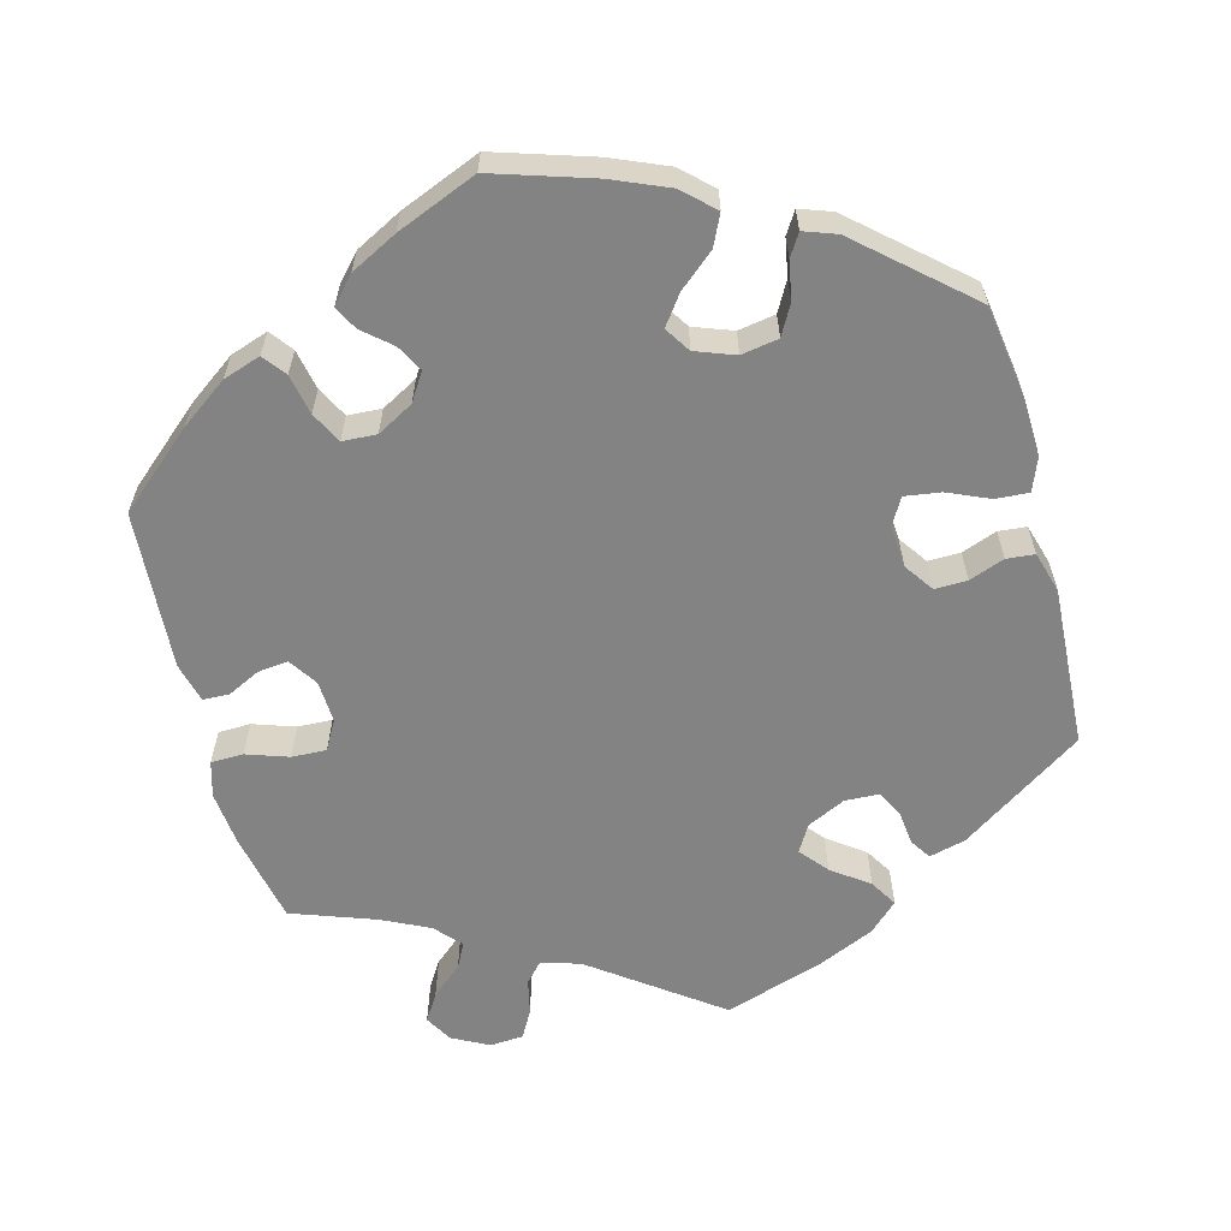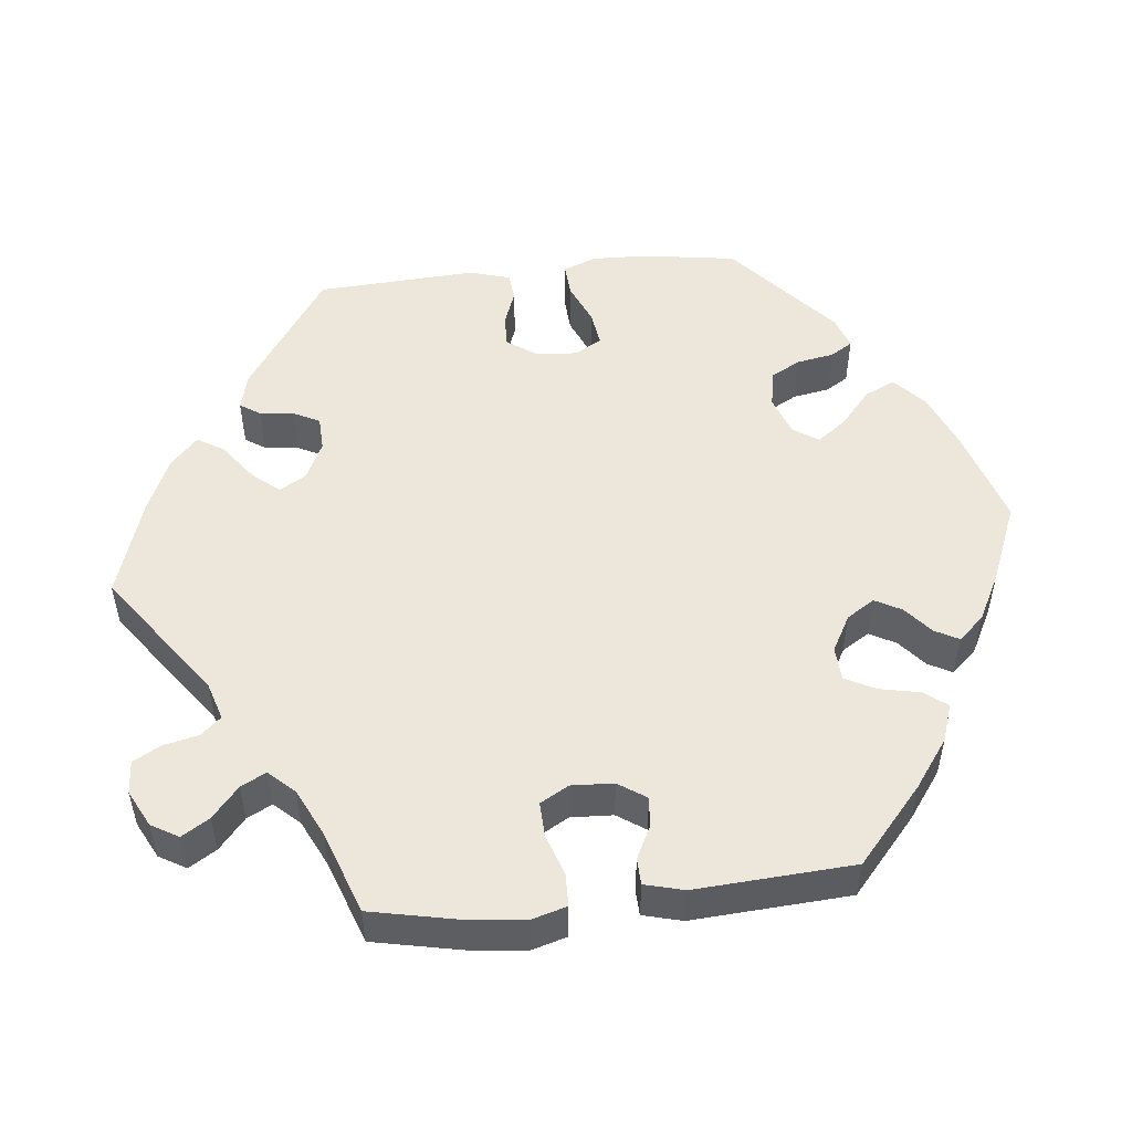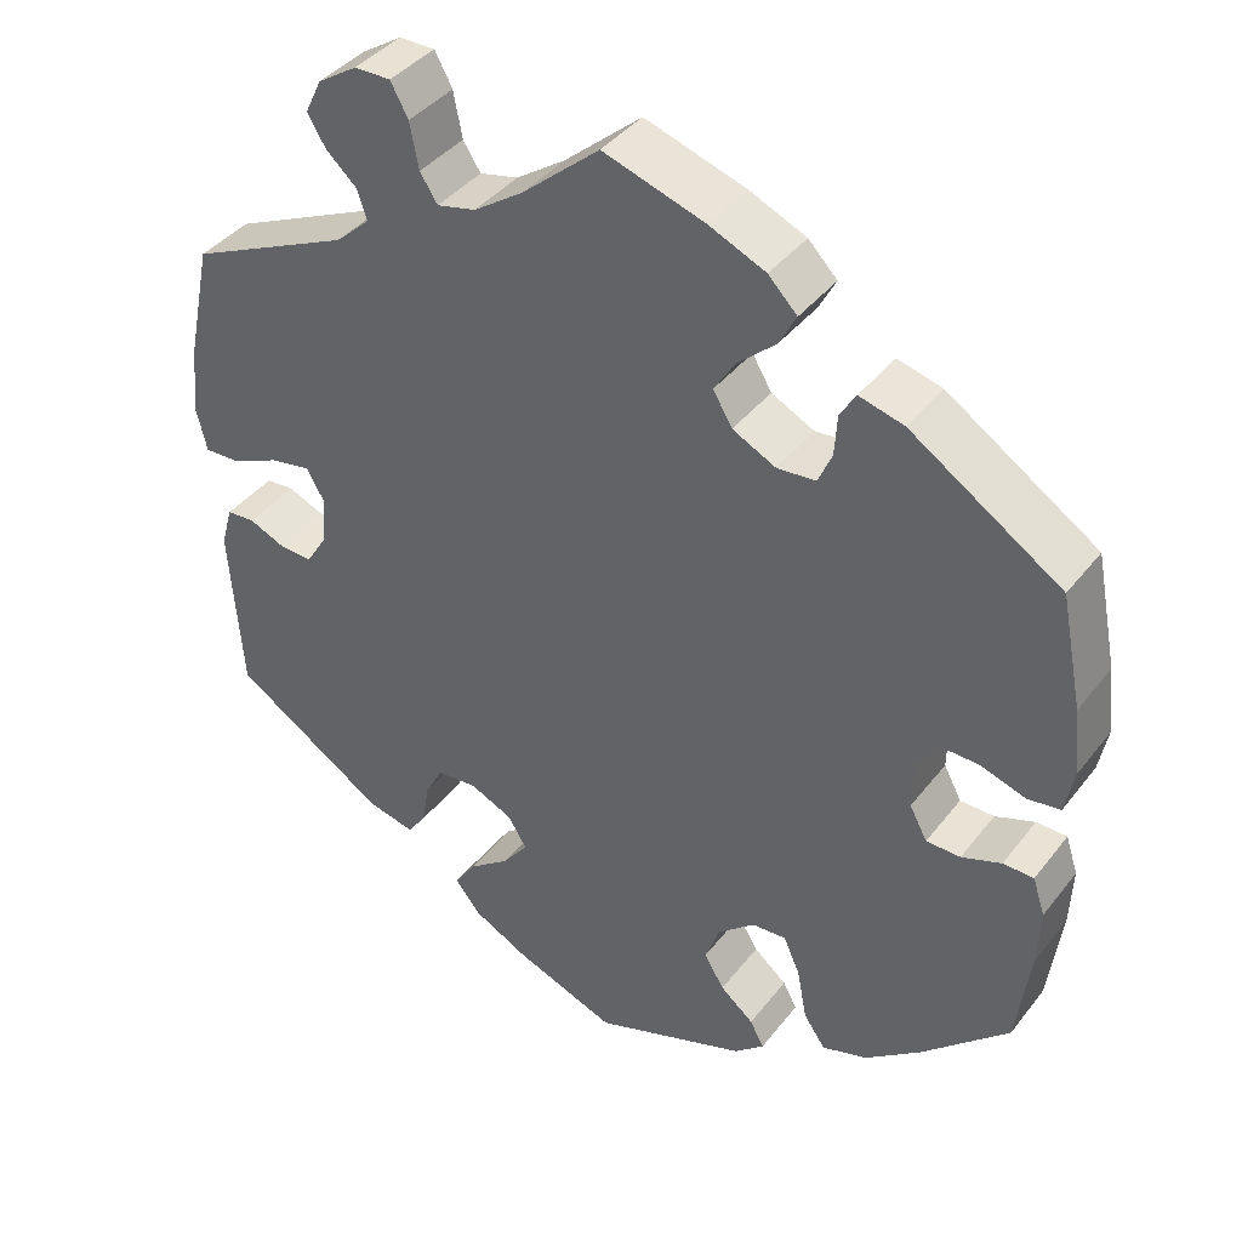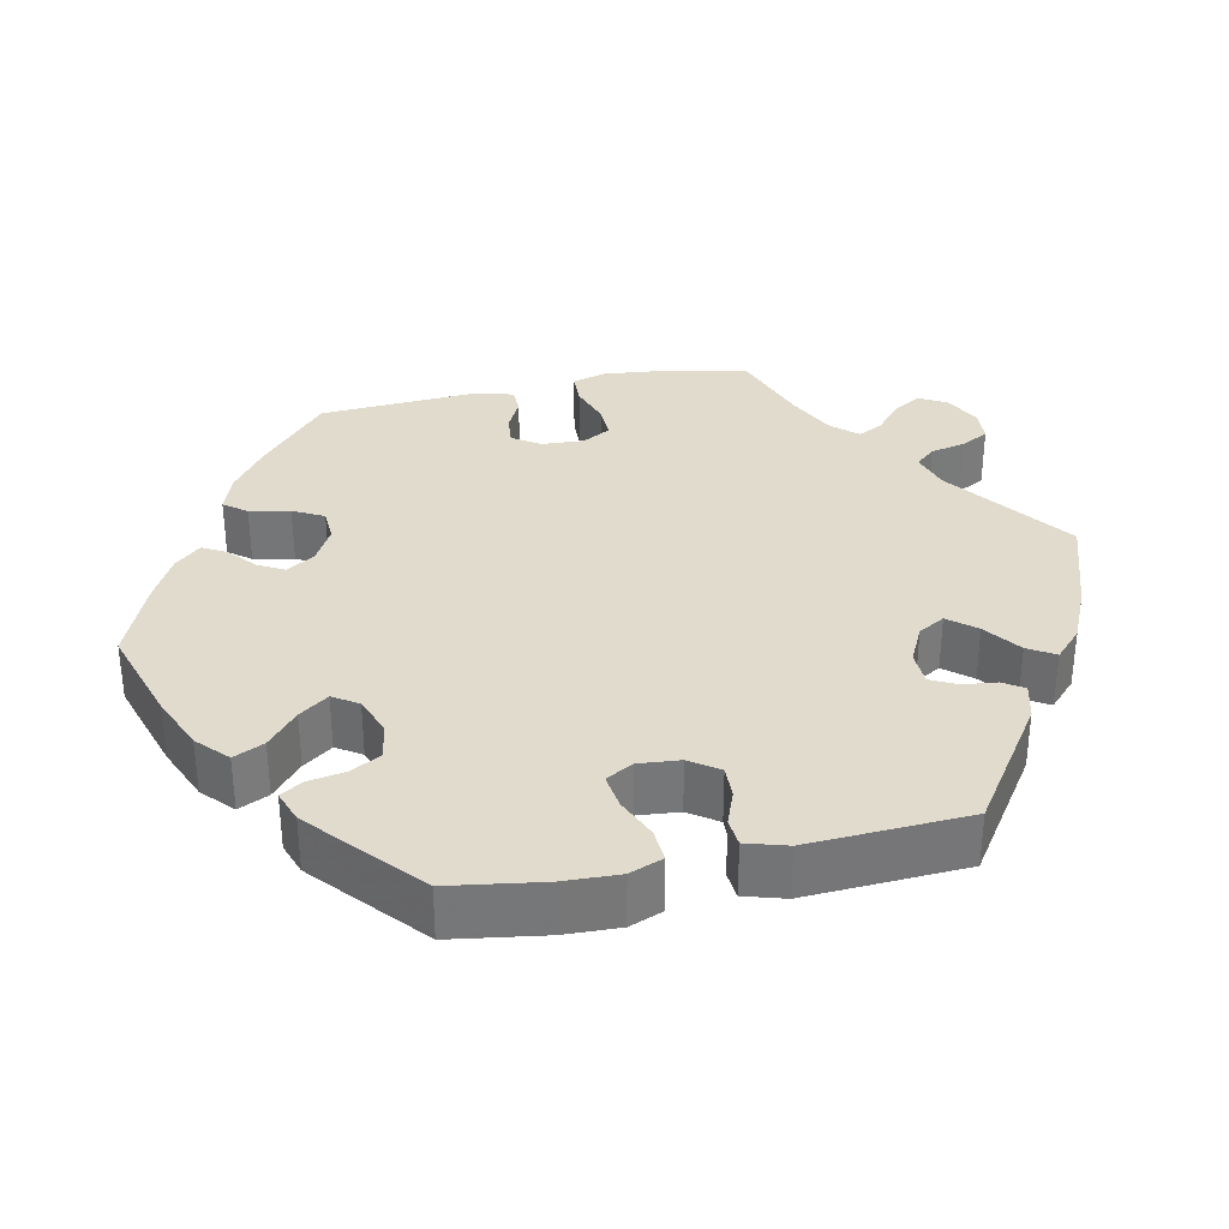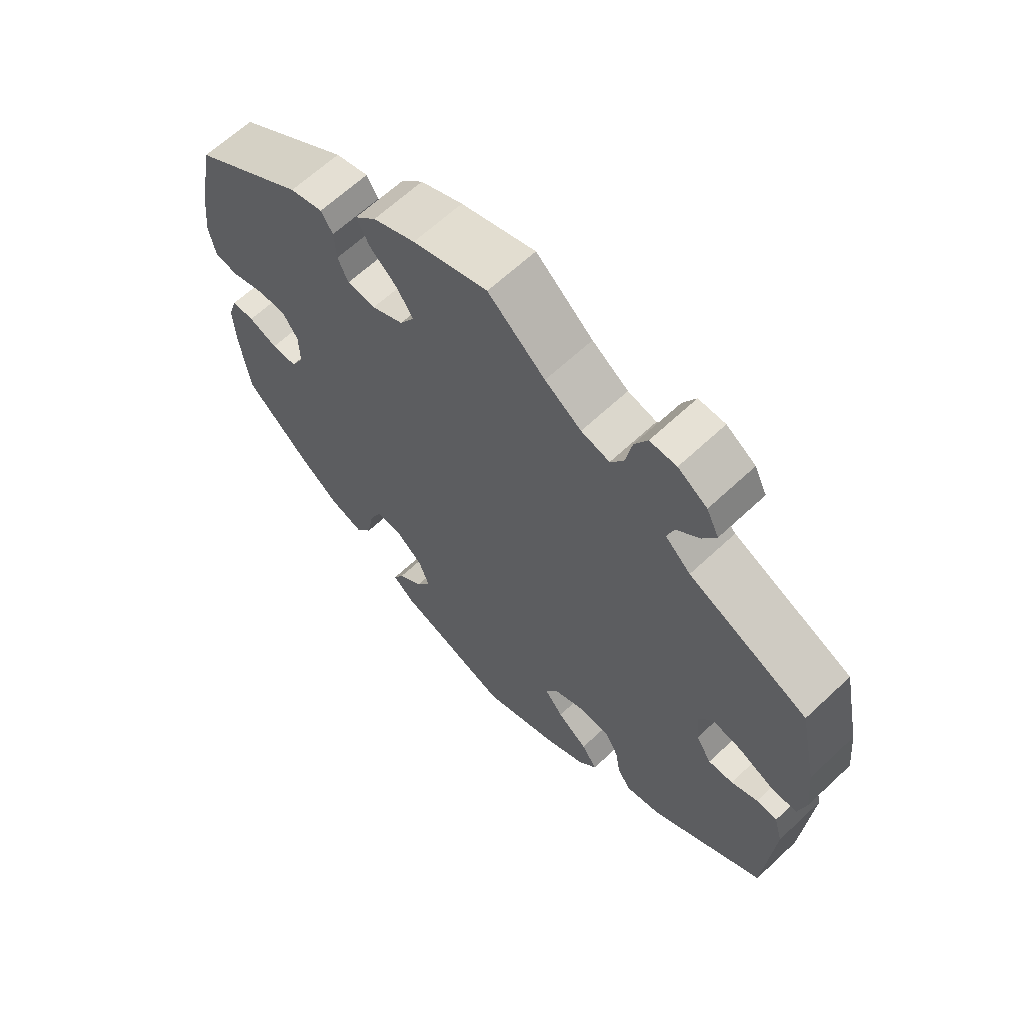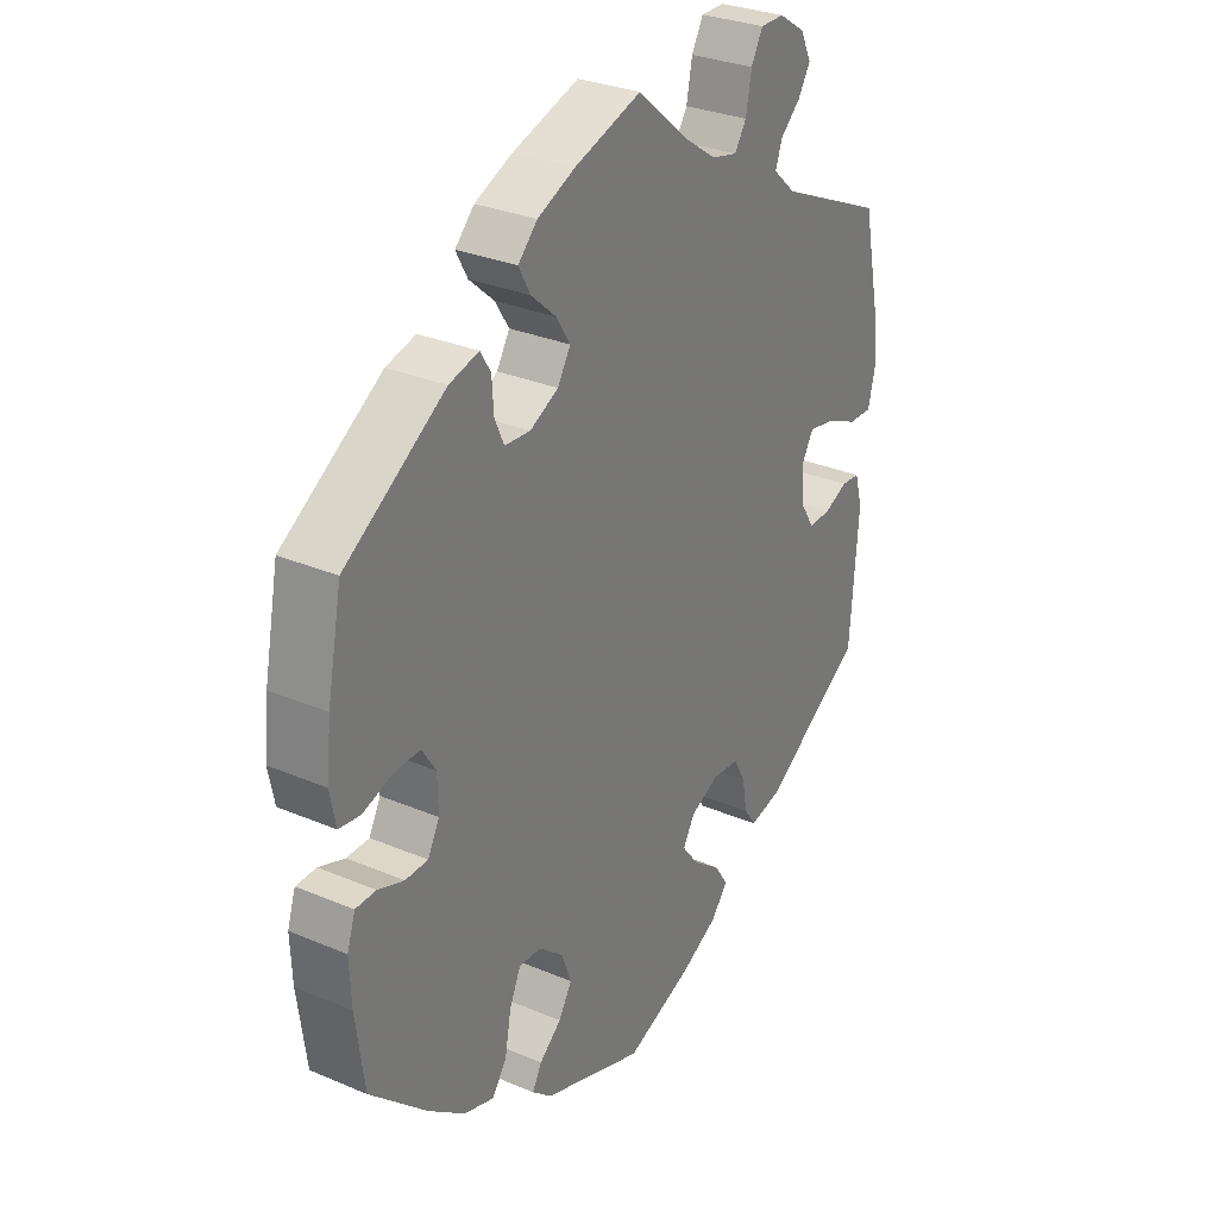
<metadata>
{"format":"obj","ext":"obj","renderer":"f3d","projection":"perspective","resolution":1024,"background":"white","views":[{"elev":-61.0,"azim":134.7,"up":"+Y"},{"elev":51.6,"azim":23.8,"up":"+Y"},{"elev":39.8,"azim":33.8,"up":"+Z"},{"elev":33.3,"azim":-161.9,"up":"+Y"},{"elev":64.3,"azim":-133.4,"up":"+Z"},{"elev":29.9,"azim":121.9,"up":"+Z"}]}
</metadata>
<code>
v -0.316 0.07 0.371
v -0.277 0.07 0.407
v -0.288 0.07 0.44
v -0.323 0.07 0.472
v -0.344 0.07 0.507
v -0.325 0.07 0.546
v -0.28 0.07 0.575
v -0.239 0.07 0.575
v -0.219 0.07 0.538
v -0.209 0.07 0.486
v -0.189 0.07 0.455
v -0.145 0.07 0.465
v -0.089 0.07 0.503
v -0.001 0.07 0.578
v 0.114 0.07 0.54
v 0.179 0.07 0.511
v 0.212 0.07 0.477
v 0.192 0.07 0.44
v 0.149 0.07 0.402
v 0.125 0.07 0.364
v 0.147 0.07 0.327
v 0.196 0.07 0.302
v 0.24 0.07 0.305
v 0.256 0.07 0.341
v 0.259 0.07 0.388
v 0.277 0.07 0.417
v 0.328 0.07 0.403
v 0.5 0.07 0.289
v 0.525 0.07 0.162
v 0.533 0.07 0.086
v 0.523 0.07 0.035
v 0.486 0.07 0.03
v 0.435 0.07 0.047
v 0.39 0.07 0.049
v 0.366 0.07 0.012
v 0.365 0.07 -0.042
v 0.385 0.07 -0.08
v 0.424 0.07 -0.081
v 0.469 0.07 -0.065
v 0.504 0.07 -0.066
v 0.518 0.07 -0.109
v 0.515 0.07 -0.177
v 0.5 0.07 -0.289
v 0.401 0.07 -0.38
v 0.338 0.07 -0.428
v 0.286 0.07 -0.444
v 0.261 0.07 -0.408
v 0.25 0.07 -0.349
v 0.231 0.07 -0.306
v 0.192 0.07 -0.308
v 0.15 0.07 -0.343
v 0.133 0.07 -0.389
v 0.156 0.07 -0.427
v 0.194 0.07 -0.459
v 0.21 0.07 -0.489
v 0.176 0.07 -0.518
v 0.001 0.07 -0.578
v -0.114 0.07 -0.533
v -0.178 0.07 -0.499
v -0.207 0.07 -0.463
v -0.183 0.07 -0.427
v -0.136 0.07 -0.392
v -0.107 0.07 -0.355
v -0.128 0.07 -0.32
v -0.177 0.07 -0.297
v -0.223 0.07 -0.301
v -0.243 0.07 -0.338
v -0.251 0.07 -0.386
v -0.272 0.07 -0.416
v -0.326 0.07 -0.403
v -0.501 0.07 -0.289
v -0.515 0.07 -0.097
v -0.502 0.07 -0.05
v -0.47 0.07 -0.048
v -0.429 0.07 -0.066
v -0.391 0.07 -0.068
v -0.367 0.07 -0.03
v -0.363 0.07 0.025
v -0.383 0.07 0.06
v -0.429 0.07 0.052
v -0.483 0.07 0.028
v -0.524 0.07 0.027
v -0.536 0.07 0.077
v -0.528 0.07 0.156
v -0.5 0.07 0.289
v -0.316 0 0.371
v -0.277 0 0.407
v -0.288 0 0.44
v -0.323 0 0.472
v -0.344 0 0.507
v -0.325 0 0.546
v -0.28 0 0.575
v -0.239 0 0.575
v -0.219 0 0.538
v -0.209 0 0.486
v -0.189 0 0.455
v -0.145 0 0.465
v -0.089 0 0.503
v -0.001 0 0.578
v 0.114 0 0.54
v 0.179 0 0.511
v 0.212 0 0.477
v 0.192 0 0.44
v 0.149 0 0.402
v 0.125 0 0.364
v 0.147 0 0.327
v 0.196 0 0.302
v 0.24 0 0.305
v 0.256 0 0.341
v 0.259 0 0.388
v 0.277 0 0.417
v 0.328 0 0.403
v 0.5 0 0.289
v 0.525 0 0.162
v 0.533 0 0.086
v 0.523 0 0.035
v 0.486 0 0.03
v 0.435 0 0.047
v 0.39 0 0.049
v 0.366 0 0.012
v 0.365 0 -0.042
v 0.385 0 -0.08
v 0.424 0 -0.081
v 0.469 0 -0.065
v 0.504 0 -0.066
v 0.518 0 -0.109
v 0.515 0 -0.177
v 0.5 0 -0.289
v 0.401 0 -0.38
v 0.338 0 -0.428
v 0.286 0 -0.444
v 0.261 0 -0.408
v 0.25 0 -0.349
v 0.231 0 -0.306
v 0.192 0 -0.308
v 0.15 0 -0.343
v 0.133 0 -0.389
v 0.156 0 -0.427
v 0.194 0 -0.459
v 0.21 0 -0.489
v 0.176 0 -0.518
v 0.001 0 -0.578
v -0.114 0 -0.533
v -0.178 0 -0.499
v -0.207 0 -0.463
v -0.183 0 -0.427
v -0.136 0 -0.392
v -0.107 0 -0.355
v -0.128 0 -0.32
v -0.177 0 -0.297
v -0.223 0 -0.301
v -0.243 0 -0.338
v -0.251 0 -0.386
v -0.272 0 -0.416
v -0.326 0 -0.403
v -0.501 0 -0.289
v -0.515 0 -0.097
v -0.502 0 -0.05
v -0.47 0 -0.048
v -0.429 0 -0.066
v -0.391 0 -0.068
v -0.367 0 -0.03
v -0.363 0 0.025
v -0.383 0 0.06
v -0.429 0 0.052
v -0.483 0 0.028
v -0.524 0 0.027
v -0.536 0 0.077
v -0.528 0 0.156
v -0.5 0 0.289
f 84 85 1
f 83 84 1 2
f 80 81 82 83
f 79 80 83 2
f 78 79 2
f 77 78 2
f 72 73 74 75
f 72 75 76
f 71 72 76
f 70 71 76 77
f 67 68 69 70
f 66 67 70 77
f 59 60 61 62
f 59 62 63
f 58 59 63
f 57 58 63
f 56 57 63
f 53 54 55 56
f 52 53 56 63
f 51 52 63 64
f 45 46 47 48
f 45 48 49
f 44 45 49
f 43 44 49
f 42 43 49 50
f 38 39 40 41
f 37 38 41 42
f 30 31 32 33
f 30 33 34
f 29 30 34
f 28 29 34
f 27 28 34 35
f 24 25 26 27
f 23 24 27 35
f 16 17 18 19
f 16 19 20
f 13 14 15 16
f 12 13 16 20
f 11 12 20 21
f 7 8 9 10
f 7 10 11
f 6 7 11
f 3 4 5 6
f 3 6 11
f 2 3 11 21
f 65 66 77 2
f 50 51 64 65
f 37 42 50 65
f 36 37 65 2
f 22 23 35 36
f 2 21 22 36
f 86 170 169
f 87 86 169 168
f 168 167 166 165
f 87 168 165 164
f 87 164 163
f 87 163 162
f 160 159 158 157
f 161 160 157
f 161 157 156
f 162 161 156 155
f 155 154 153 152
f 162 155 152 151
f 147 146 145 144
f 148 147 144
f 148 144 143
f 148 143 142
f 148 142 141
f 141 140 139 138
f 148 141 138 137
f 149 148 137 136
f 133 132 131 130
f 134 133 130
f 134 130 129
f 134 129 128
f 135 134 128 127
f 126 125 124 123
f 127 126 123 122
f 118 117 116 115
f 119 118 115
f 119 115 114
f 119 114 113
f 120 119 113 112
f 112 111 110 109
f 120 112 109 108
f 104 103 102 101
f 105 104 101
f 101 100 99 98
f 105 101 98 97
f 106 105 97 96
f 95 94 93 92
f 96 95 92
f 96 92 91
f 91 90 89 88
f 96 91 88
f 106 96 88 87
f 87 162 151 150
f 150 149 136 135
f 150 135 127 122
f 87 150 122 121
f 121 120 108 107
f 121 107 106 87
f 1 86 87 2
f 2 87 88 3
f 3 88 89 4
f 4 89 90 5
f 5 90 91 6
f 6 91 92 7
f 7 92 93 8
f 8 93 94 9
f 9 94 95 10
f 10 95 96 11
f 11 96 97 12
f 12 97 98 13
f 13 98 99 14
f 14 99 100 15
f 15 100 101 16
f 16 101 102 17
f 17 102 103 18
f 18 103 104 19
f 19 104 105 20
f 20 105 106 21
f 21 106 107 22
f 22 107 108 23
f 23 108 109 24
f 24 109 110 25
f 25 110 111 26
f 26 111 112 27
f 27 112 113 28
f 28 113 114 29
f 29 114 115 30
f 30 115 116 31
f 31 116 117 32
f 32 117 118 33
f 33 118 119 34
f 34 119 120 35
f 35 120 121 36
f 36 121 122 37
f 37 122 123 38
f 38 123 124 39
f 39 124 125 40
f 40 125 126 41
f 41 126 127 42
f 42 127 128 43
f 43 128 129 44
f 44 129 130 45
f 45 130 131 46
f 46 131 132 47
f 47 132 133 48
f 48 133 134 49
f 49 134 135 50
f 50 135 136 51
f 51 136 137 52
f 52 137 138 53
f 53 138 139 54
f 54 139 140 55
f 55 140 141 56
f 56 141 142 57
f 57 142 143 58
f 58 143 144 59
f 59 144 145 60
f 60 145 146 61
f 61 146 147 62
f 62 147 148 63
f 63 148 149 64
f 64 149 150 65
f 65 150 151 66
f 66 151 152 67
f 67 152 153 68
f 68 153 154 69
f 69 154 155 70
f 70 155 156 71
f 71 156 157 72
f 72 157 158 73
f 73 158 159 74
f 74 159 160 75
f 75 160 161 76
f 76 161 162 77
f 77 162 163 78
f 78 163 164 79
f 79 164 165 80
f 80 165 166 81
f 81 166 167 82
f 82 167 168 83
f 83 168 169 84
f 84 169 170 85
f 85 170 86 1

</code>
